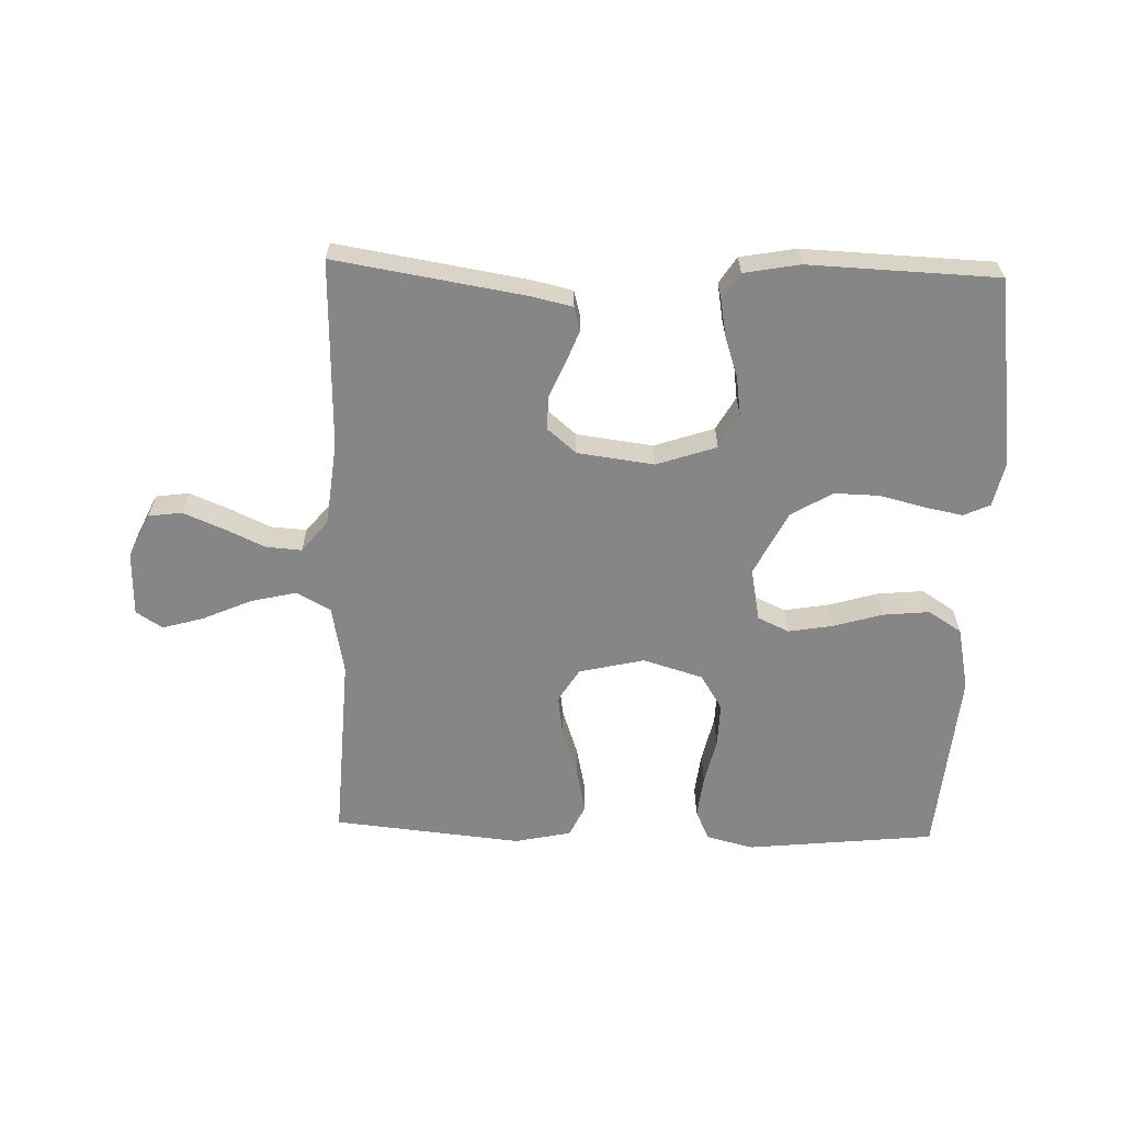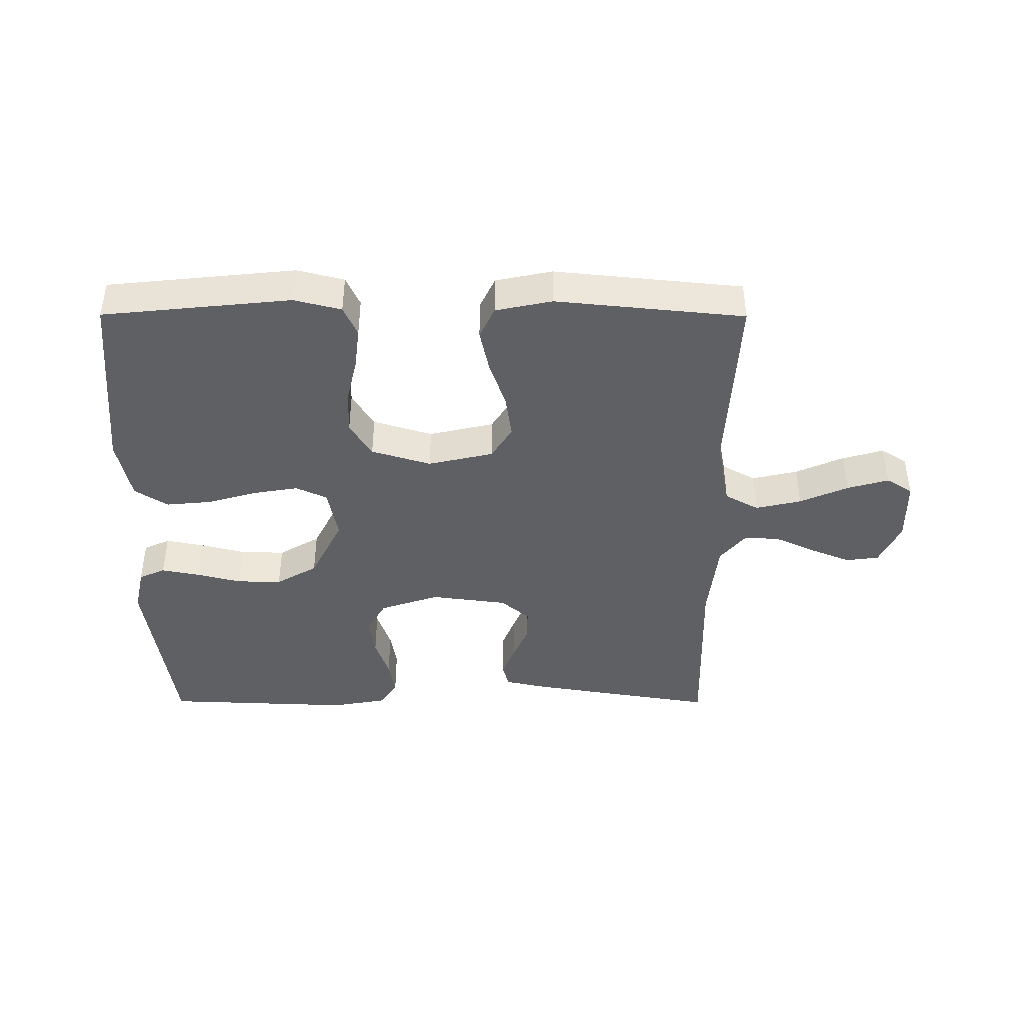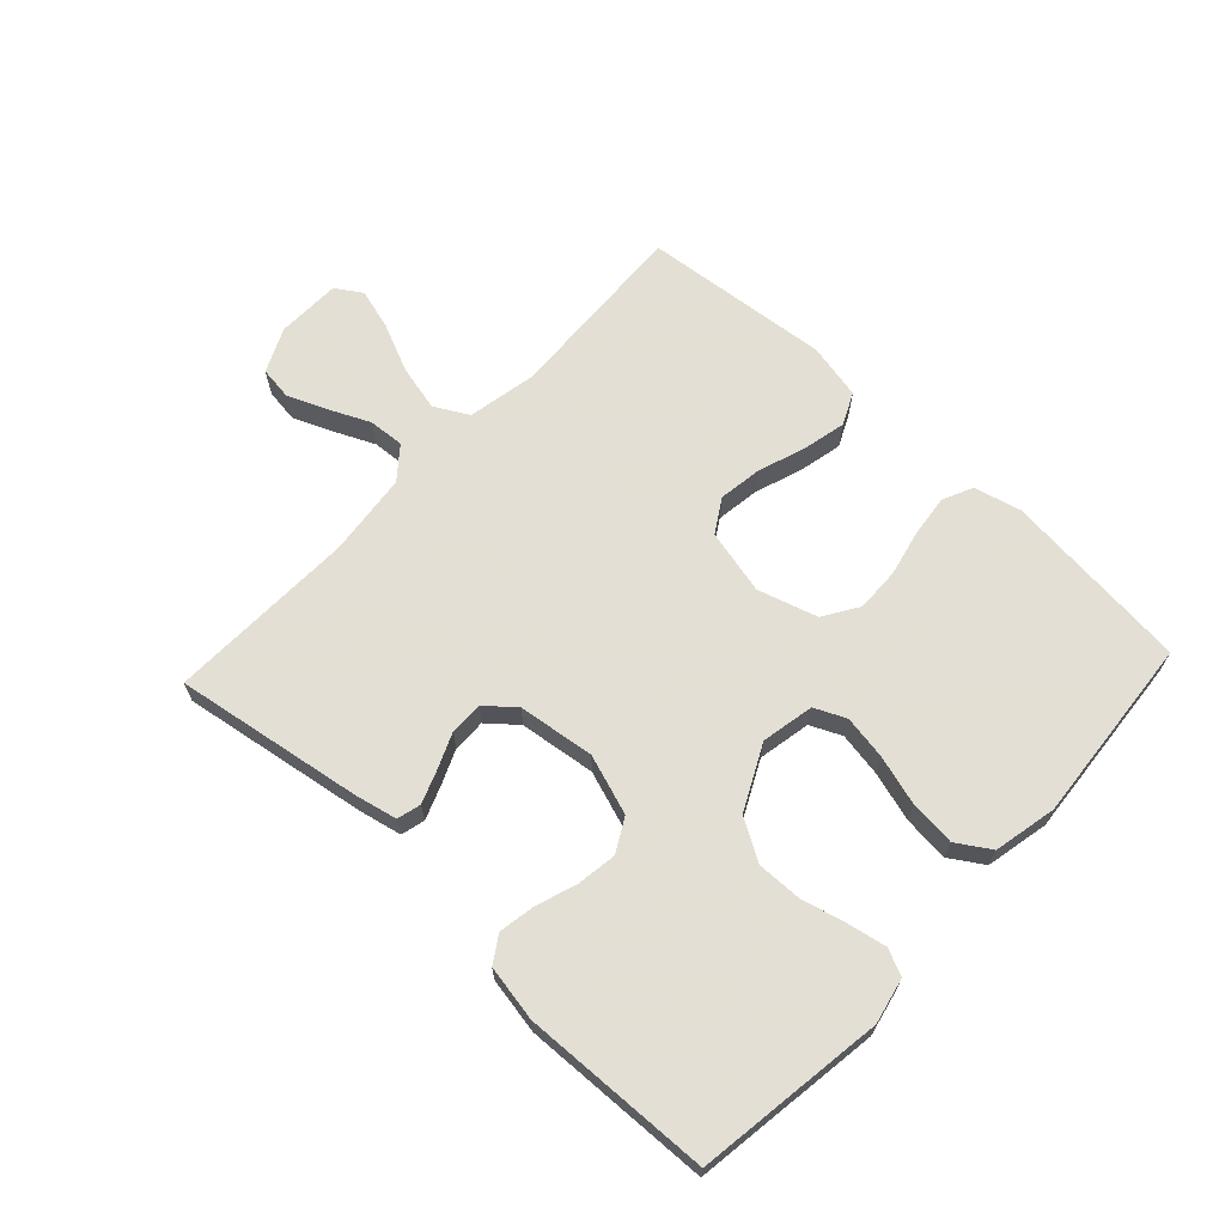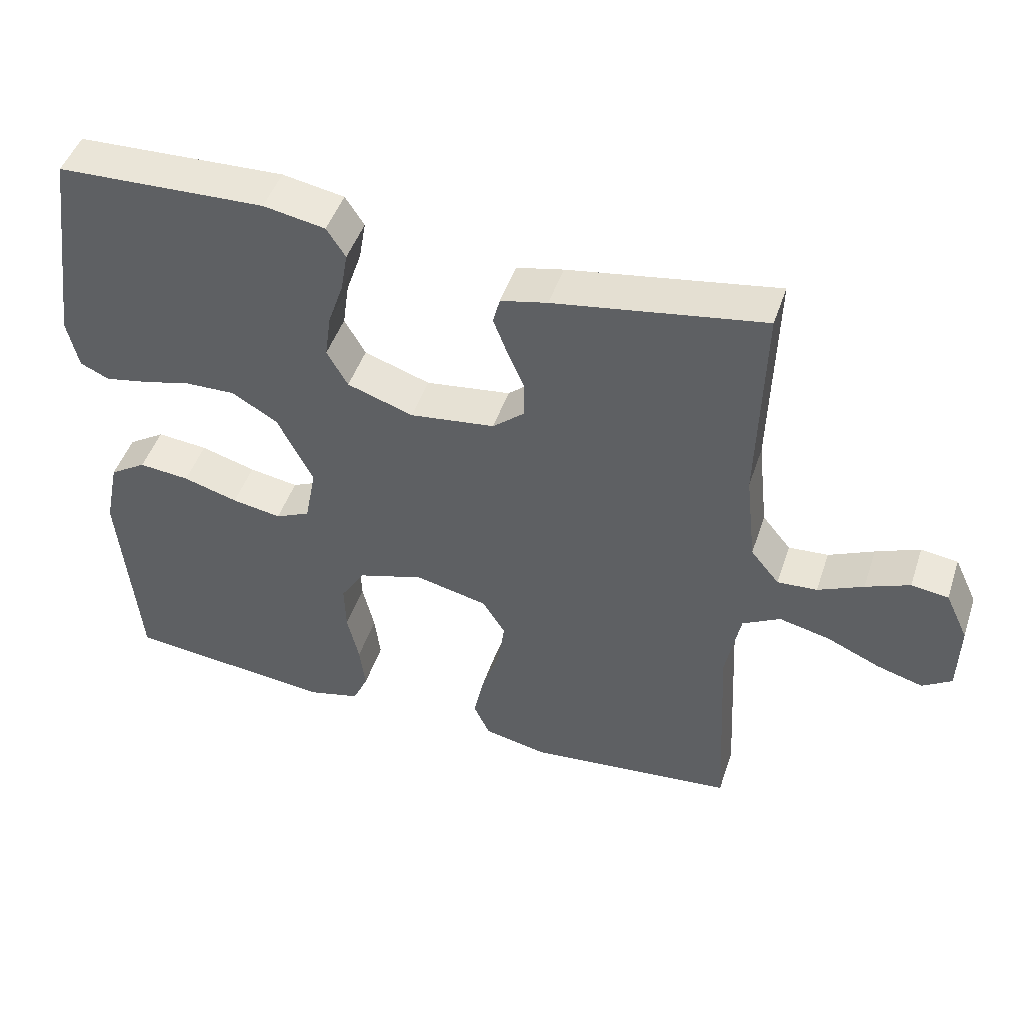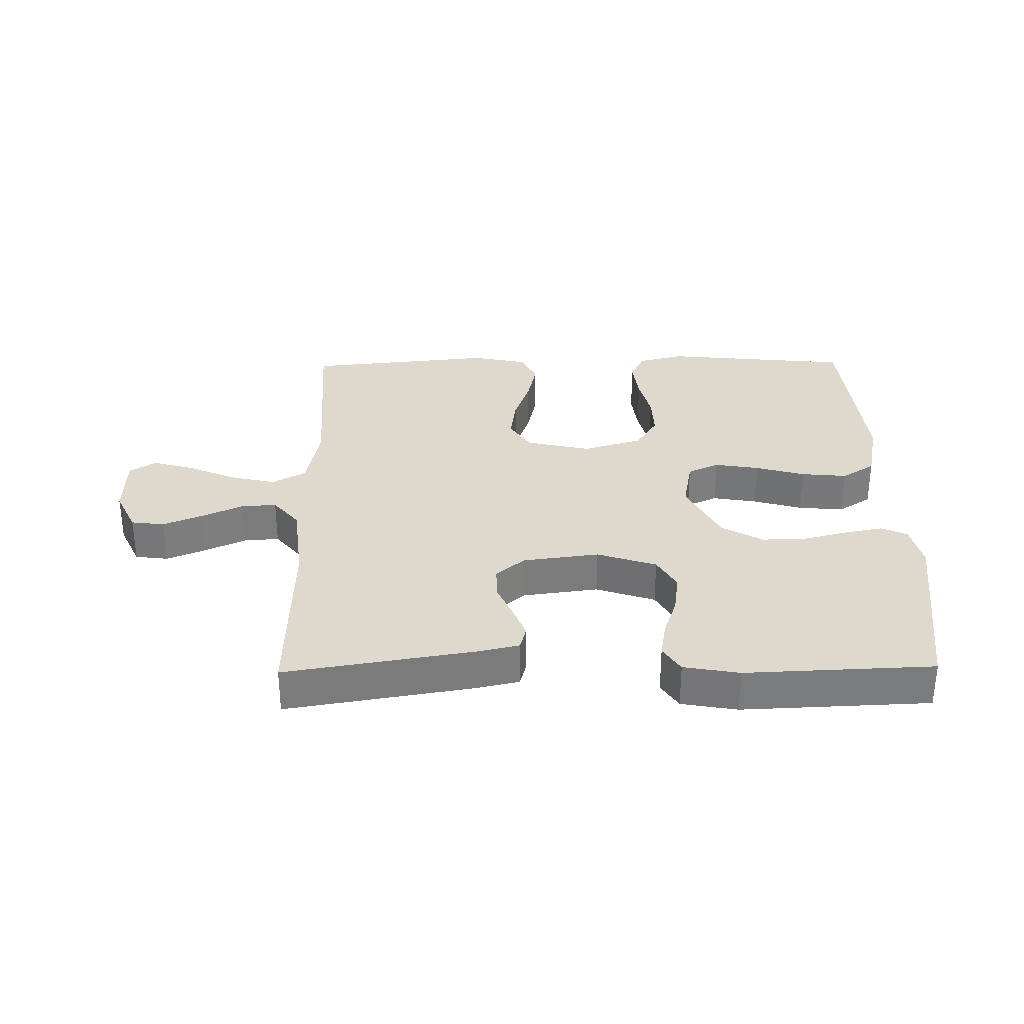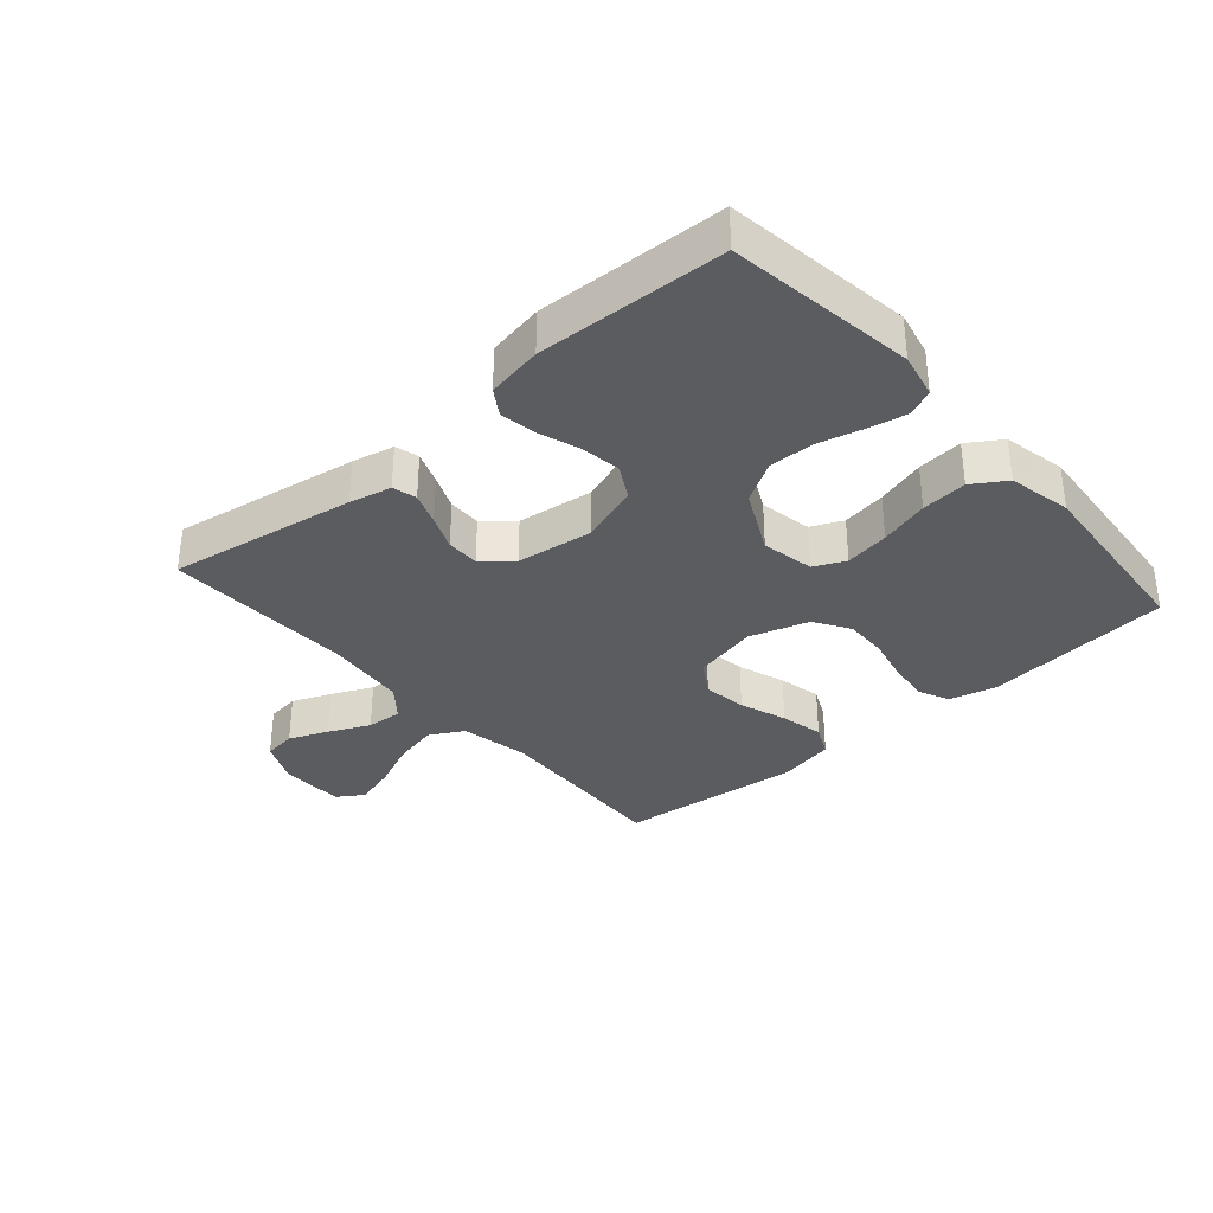
<metadata>
{"format":"obj","ext":"obj","renderer":"f3d","projection":"perspective","resolution":1024,"background":"white","views":[{"elev":-62.2,"azim":-1.7,"up":"+Y"},{"elev":-42.2,"azim":179.8,"up":"+Y"},{"elev":66.3,"azim":43.1,"up":"+Y"},{"elev":47.1,"azim":-161.8,"up":"+Z"},{"elev":31.9,"azim":-0.9,"up":"+Y"},{"elev":-33.8,"azim":41.1,"up":"+Y"}]}
</metadata>
<code>
v 0.5 0.07 -0.5
v 0.2 0.07 -0.531
v 0.125 0.07 -0.512
v 0.103 0.07 -0.464
v 0.111 0.07 -0.397
v 0.128 0.07 -0.323
v 0.13 0.07 -0.253
v 0.095 0.07 -0.197
v 0 0.07 -0.168
v -0.104 0.07 -0.192
v -0.137 0.07 -0.245
v -0.127 0.07 -0.315
v -0.101 0.07 -0.391
v -0.086 0.07 -0.46
v -0.11 0.07 -0.511
v -0.2 0.07 -0.53
v -0.5 0.07 -0.5
v -0.484 0.07 -0.2
v -0.505 0.07 -0.09
v -0.559 0.07 -0.06
v -0.632 0.07 -0.077
v -0.709 0.07 -0.111
v -0.775 0.07 -0.13
v -0.817 0.07 -0.103
v -0.819 0.07 0
v -0.786 0.07 0.07
v -0.733 0.07 0.077
v -0.67 0.07 0.051
v -0.605 0.07 0.021
v -0.548 0.07 0.017
v -0.507 0.07 0.067
v -0.492 0.07 0.2
v -0.5 0.07 0.5
v -0.2 0.07 0.451
v -0.133 0.07 0.436
v -0.123 0.07 0.398
v -0.143 0.07 0.346
v -0.167 0.07 0.29
v -0.168 0.07 0.237
v -0.122 0.07 0.198
v 0 0.07 0.182
v 0.095 0.07 0.214
v 0.125 0.07 0.267
v 0.116 0.07 0.331
v 0.094 0.07 0.396
v 0.084 0.07 0.454
v 0.111 0.07 0.496
v 0.2 0.07 0.512
v 0.5 0.07 0.5
v 0.542 0.07 0.2
v 0.526 0.07 0.128
v 0.484 0.07 0.109
v 0.423 0.07 0.121
v 0.352 0.07 0.139
v 0.28 0.07 0.141
v 0.214 0.07 0.102
v 0.163 0.07 0
v 0.179 0.07 -0.084
v 0.229 0.07 -0.107
v 0.3 0.07 -0.095
v 0.379 0.07 -0.072
v 0.452 0.07 -0.065
v 0.505 0.07 -0.099
v 0.526 0.07 -0.2
v 0.5 0 -0.5
v 0.2 0 -0.531
v 0.125 0 -0.512
v 0.103 0 -0.464
v 0.111 0 -0.397
v 0.128 0 -0.323
v 0.13 0 -0.253
v 0.095 0 -0.197
v 0 0 -0.168
v -0.104 0 -0.192
v -0.137 0 -0.245
v -0.127 0 -0.315
v -0.101 0 -0.391
v -0.086 0 -0.46
v -0.11 0 -0.511
v -0.2 0 -0.53
v -0.5 0 -0.5
v -0.484 0 -0.2
v -0.505 0 -0.09
v -0.559 0 -0.06
v -0.632 0 -0.077
v -0.709 0 -0.111
v -0.775 0 -0.13
v -0.817 0 -0.103
v -0.819 0 0
v -0.786 0 0.07
v -0.733 0 0.077
v -0.67 0 0.051
v -0.605 0 0.021
v -0.548 0 0.017
v -0.507 0 0.067
v -0.492 0 0.2
v -0.5 0 0.5
v -0.2 0 0.451
v -0.133 0 0.436
v -0.123 0 0.398
v -0.143 0 0.346
v -0.167 0 0.29
v -0.168 0 0.237
v -0.122 0 0.198
v 0 0 0.182
v 0.095 0 0.214
v 0.125 0 0.267
v 0.116 0 0.331
v 0.094 0 0.396
v 0.084 0 0.454
v 0.111 0 0.496
v 0.2 0 0.512
v 0.5 0 0.5
v 0.542 0 0.2
v 0.526 0 0.128
v 0.484 0 0.109
v 0.423 0 0.121
v 0.352 0 0.139
v 0.28 0 0.141
v 0.214 0 0.102
v 0.163 0 0
v 0.179 0 -0.084
v 0.229 0 -0.107
v 0.3 0 -0.095
v 0.379 0 -0.072
v 0.452 0 -0.065
v 0.505 0 -0.099
v 0.526 0 -0.2
f 60 61 62 63
f 59 60 63 64
f 51 52 53 54
f 49 50 51 54
f 49 54 55
f 48 49 55 56
f 44 45 46 47
f 43 44 47 48
f 35 36 37 38
f 33 34 35 38
f 32 33 38 39
f 31 32 39 40
f 26 27 28 29
f 24 25 26 29
f 24 29 30
f 21 22 23 24
f 20 21 24 30
f 19 20 30 31
f 15 16 17 18
f 12 13 14 15
f 11 12 15 18
f 10 11 18 19
f 3 4 5 6
f 3 6 7
f 2 3 7
f 59 64 1 2
f 58 59 2 7
f 57 58 7 8
f 43 48 56 57
f 42 43 57 8
f 41 42 8 9
f 19 31 40 41
f 9 10 19 41
f 127 126 125 124
f 128 127 124 123
f 118 117 116 115
f 118 115 114 113
f 119 118 113
f 120 119 113 112
f 111 110 109 108
f 112 111 108 107
f 102 101 100 99
f 102 99 98 97
f 103 102 97 96
f 104 103 96 95
f 93 92 91 90
f 93 90 89 88
f 94 93 88
f 88 87 86 85
f 94 88 85 84
f 95 94 84 83
f 82 81 80 79
f 79 78 77 76
f 82 79 76 75
f 83 82 75 74
f 70 69 68 67
f 71 70 67
f 71 67 66
f 66 65 128 123
f 71 66 123 122
f 72 71 122 121
f 121 120 112 107
f 72 121 107 106
f 73 72 106 105
f 105 104 95 83
f 105 83 74 73
f 1 65 66 2
f 2 66 67 3
f 3 67 68 4
f 4 68 69 5
f 5 69 70 6
f 6 70 71 7
f 7 71 72 8
f 8 72 73 9
f 9 73 74 10
f 10 74 75 11
f 11 75 76 12
f 12 76 77 13
f 13 77 78 14
f 14 78 79 15
f 15 79 80 16
f 16 80 81 17
f 17 81 82 18
f 18 82 83 19
f 19 83 84 20
f 20 84 85 21
f 21 85 86 22
f 22 86 87 23
f 23 87 88 24
f 24 88 89 25
f 25 89 90 26
f 26 90 91 27
f 27 91 92 28
f 28 92 93 29
f 29 93 94 30
f 30 94 95 31
f 31 95 96 32
f 32 96 97 33
f 33 97 98 34
f 34 98 99 35
f 35 99 100 36
f 36 100 101 37
f 37 101 102 38
f 38 102 103 39
f 39 103 104 40
f 40 104 105 41
f 41 105 106 42
f 42 106 107 43
f 43 107 108 44
f 44 108 109 45
f 45 109 110 46
f 46 110 111 47
f 47 111 112 48
f 48 112 113 49
f 49 113 114 50
f 50 114 115 51
f 51 115 116 52
f 52 116 117 53
f 53 117 118 54
f 54 118 119 55
f 55 119 120 56
f 56 120 121 57
f 57 121 122 58
f 58 122 123 59
f 59 123 124 60
f 60 124 125 61
f 61 125 126 62
f 62 126 127 63
f 63 127 128 64
f 64 128 65 1

</code>
